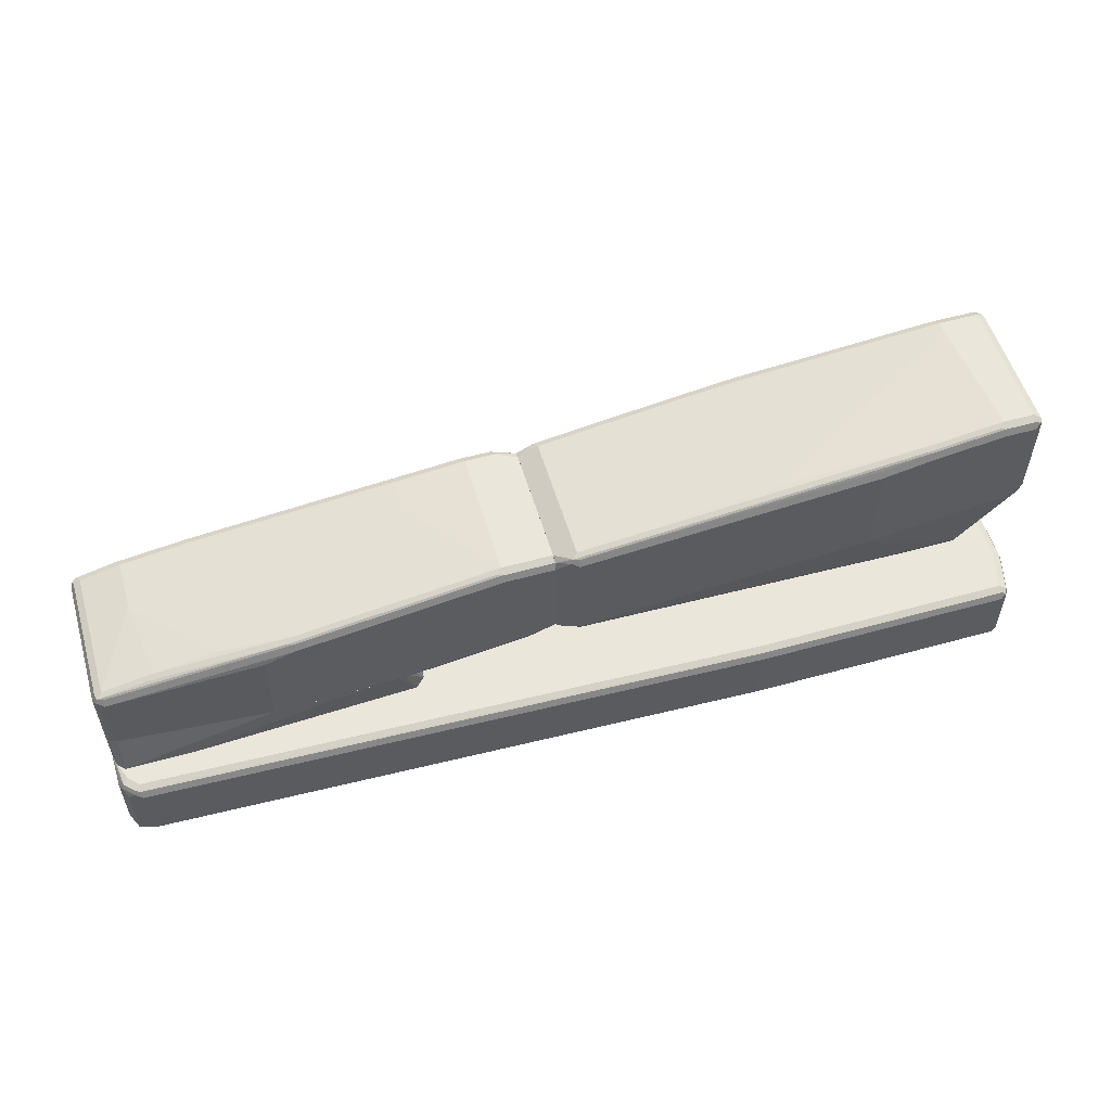
<metadata>
{"format":"obj","ext":"obj","renderer":"f3d","projection":"perspective","resolution":1024,"background":"white","views":[{"elev":54.8,"azim":-16.4,"up":"+Y"}]}
</metadata>
<code>
v -0.3567 -0.1784 -0.2379
v -0.3567 -0.2974 -0.2379
v -0.8722 -0.1784 -0.2379
v -0.3633 -0.1652 -0.2313
v 0.8722 -0.1784 -0.1982
v -0.3567 -0.3106 -0.2313
v -0.8722 -0.2974 -0.2379
v 0.8722 -0.2974 -0.1982
v -0.8822 -0.3073 -0.2329
v -0.8854 -0.1784 -0.2313
v -0.8872 -0.1685 -0.228
v -0.8788 -0.1652 -0.2313
v -0.3567 -0.1586 -0.2181
v 0.8722 -0.1586 -0.1784
v 0.8656 -0.1652 -0.1916
v 0.8822 -0.1685 -0.1883
v 0.8986 -0.1718 -0.185
v -0.3469 -0.3122 -0.228
v -0.3567 -0.3172 -0.2181
v -0.8722 -0.3106 -0.2313
v 0.8722 -0.3106 -0.1916
v 0.8822 -0.3122 -0.1883
v 0.8854 -0.304 -0.1916
v -0.8854 -0.3106 -0.2247
v -0.892 -0.2974 -0.2181
v -0.8854 -0.2974 -0.2313
v -0.8722 -0.3172 -0.2181
v -0.892 -0.1784 -0.2181
v -0.912 -0.1585 -0.1586
v -0.9052 -0.1585 -0.1718
v -0.8722 -0.1586 -0.2181
v -0.7534 -0.1585 -0.198
v -0.734 -0.1585 -0.1977
v 0.892 -0.1586 -0.1586
v 0.8888 -0.1619 -0.1751
v -0.4169 -0.1585 -0.158
v -0.2978 -0.1585 -0.1382
v 0.902 -0.1685 -0.1685
v 0.912 -0.1784 -0.1586
v 0.8986 -0.2908 -0.185
v 0.8722 -0.3172 -0.1784
v 0.902 -0.3122 -0.1685
v 0.9052 -0.304 -0.1718
v -0.9052 -0.3106 -0.1057
v -0.912 -0.2974 -0.09911
v -0.912 -0.1586 -0.1586
v -0.892 -0.3172 -0.09911
v -0.912 -0.1585 0.09911
v -0.8722 -0.1585 -0.198
v -0.2974 -0.1585 -0.1187
v 0.892 -0.1586 0.1387
v 0.9052 -0.1652 -0.152
v 0.912 -0.2974 -0.1586
v 0.912 -0.1784 0.1387
v 0.892 -0.3172 -0.1586
v 0.9052 -0.3106 -0.1586
v 0.9052 -0.3106 0.1387
v 0.892 -0.3172 0.1387
v -0.9052 -0.3106 0.152
v -0.912 -0.2974 0.1586
v -0.892 -0.3172 0.1586
v -0.912 -0.1784 0.1586
v -0.9052 -0.1652 0.1586
v -0.902 -0.1636 0.1685
v -0.9075 -0.1585 0.121
v -0.2974 -0.1585 0.07918
v -0.2978 -0.1585 0.09907
v 0.8722 -0.1586 0.2181
v 0.9052 -0.1652 0.1454
v 0.912 -0.2974 0.1387
v 0.907 -0.3073 0.1487
v 0.8854 -0.1652 0.2247
v 0.892 -0.1784 0.2181
v 0.8854 -0.3106 0.2181
v 0.8722 -0.3172 0.2181
v -0.8888 -0.3139 0.1751
v -0.902 -0.3073 0.1685
v -0.8986 -0.304 0.185
v -0.8722 -0.3172 0.1784
v -0.8986 -0.185 0.185
v -0.9052 -0.1718 0.1718
v -0.9064 -0.1585 0.1241
v -0.8822 -0.1636 0.1883
v -0.8722 -0.1586 0.1784
v -0.892 -0.1586 0.1586
v -0.3171 -0.1585 0.1184
v 0.8722 -0.1652 0.2313
v 0.8822 -0.1685 0.2329
v -0.7533 -0.1585 0.1382
v -0.7731 -0.1585 0.1385
v 0.3567 -0.1586 0.2181
v 0.892 -0.2974 0.2181
v 0.8872 -0.3073 0.228
v 0.8854 -0.1784 0.2313
v 0.8788 -0.3106 0.2313
v 0.3567 -0.3172 0.2181
v -0.8656 -0.3106 0.1916
v -0.8822 -0.3073 0.1883
v -0.8722 -0.2974 0.1982
v 0.3633 -0.3106 0.2313
v -0.8854 -0.1718 0.1916
v -0.8986 -0.1585 0.132
v -0.8722 -0.1784 0.1982
v -0.8722 -0.1652 0.1916
v 0.3567 -0.1652 0.2313
v 0.3469 -0.1636 0.228
v -0.892 -0.1585 0.1385
v 0.8722 -0.1784 0.2379
v 0.8854 -0.2974 0.2313
v 0.8722 -0.2974 0.2379
v 0.3567 -0.2974 0.2379
v 0.3567 -0.1784 0.2379
v -0.03954 -0.05944 0.07935
v 4.822e-05 -0.03964 0.1388
v -0.03954 -0.03304 0.1322
v -0.03954 -0.05944 -0.09913
v 0.1389 -0.05944 0.0991
v 0.006615 -0.03304 0.152
v 0.6542 -0.05944 0.1388
v -0.0264 -0.0264 0.1454
v -0.03954 -0.01984 0.1387
v -0.009893 -0.02972 0.1487
v -0.03954 -0.05199 -0.119
v 0.1983 -0.05944 -0.09913
v 4.822e-05 -0.0198 0.1586
v 0.6608 -0.05284 0.152
v 0.6542 -0.03964 0.1586
v 0.7731 -0.05944 0.1388
v -0.0264 0.152 0.1454
v -0.03954 -1.96e-06 0.1388
v -0.03954 -0.04211 -0.1338
v 0.1983 -0.05284 -0.1123
v 0.2082 -0.0545 -0.109
v 0.7236 -0.0545 -0.06938
v 0.7137 -0.05944 -0.05948
v 4.822e-05 0.1784 0.1586
v 0.5749 0.05951 0.1784
v 0.7798 -0.05284 0.152
v 0.7731 -0.03964 0.1586
v 0.7731 -0.05944 0.07929
v 0.7831 -0.0545 0.06938
v 0.7863 -0.05284 0.1388
v -0.03954 0.1586 0.1388
v -0.01318 0.185 0.152
v -0.03954 -0.0198 -0.1387
v 0.03972 -0.0198 -0.1387
v 0.1784 3.491e-05 -0.1387
v 0.1983 -0.03964 -0.1189
v 0.4559 -0.05284 -0.09251
v 0.7137 -0.05284 -0.07267
v 0.8525 0.09668 -0.114
v 0.8822 0.1041 -0.109
v 0.7633 -0.0545 -0.04954
v 0.7533 -0.05944 -0.03964
v 4.822e-05 0.1916 0.152
v -0.009893 0.1933 0.1487
v 0.5749 0.2577 0.1784
v 0.5749 0.2709 0.1718
v 0.7137 0.07931 0.1784
v 0.788 -0.04956 0.1487
v 0.8747 0.09915 0.1735
v 0.8525 0.09915 0.1784
v 0.7863 -0.05284 0.07929
v 0.8789 0.09255 0.1586
v -0.03954 0.1718 0.1321
v -0.03954 0.1586 -0.1387
v 0.4361 0.03967 -0.1387
v 0.4559 -0.03964 -0.09913
v 0.7137 -0.03964 -0.07929
v 0.8326 0.09915 -0.1189
v 0.8723 0.119 -0.1189
v 0.8855 0.1123 -0.1123
v 0.8855 0.1057 -0.09913
v 0.7666 -0.05284 -0.03964
v 0.674 0.2908 0.1718
v 4.822e-05 0.1982 0.1388
v 4.822e-05 0.1982 -0.1189
v -0.0264 0.185 -0.1189
v -0.0264 0.185 0.1189
v -0.03954 0.1784 0.1189
v 0.6641 0.2924 0.1685
v 0.674 0.2974 0.1586
v 0.674 0.2775 0.1784
v 0.8871 0.1091 0.1685
v 0.8855 0.119 0.1718
v 0.8723 0.119 0.1784
v 0.8789 0.09255 -0.05948
v 0.8855 0.1057 0.1586
v -0.03954 0.1736 -0.1326
v -0.006519 0.1916 -0.1322
v 4.822e-05 0.1784 -0.1387
v 0.5155 0.05951 -0.1387
v 0.8723 0.2974 -0.1189
v 0.8855 0.2908 -0.1123
v 0.8921 0.119 -0.09913
v 0.8128 0.2974 0.1784
v 0.8128 0.3106 0.1718
v 0.8029 0.3122 0.1685
v 0.3965 0.2577 0.1388
v 0.2578 0.2379 -0.07929
v -0.01482 0.1883 -0.1288
v 0.2578 0.2379 -0.1189
v 0.2511 0.2313 -0.1322
v -0.03954 0.1784 -0.1189
v 0.8128 0.3172 0.1586
v 0.793 0.3172 -0.07929
v 0.8921 0.119 0.1586
v 0.8822 0.3073 0.1735
v 0.8855 0.2974 0.1718
v 0.8723 0.2974 0.1784
v 0.2578 0.2181 -0.1387
v 0.5155 0.2379 -0.1387
v 0.8657 0.3106 -0.1123
v 0.8822 0.3073 -0.109
v 0.793 0.2974 -0.1189
v 0.8921 0.2974 -0.09913
v 0.8723 0.3106 0.1718
v 0.8723 0.3172 0.1586
v 0.793 0.3172 -0.09913
v 0.3965 0.2577 -0.1189
v 0.39 0.2511 -0.1322
v 0.3965 0.2379 -0.1387
v 0.8921 0.2974 0.1586
v 0.8855 0.3106 0.1652
v 0.8723 0.3172 -0.09913
v 0.7863 0.3106 -0.1123
v 0.8855 0.3106 -0.09251
v -0.6542 0.07928 -0.1784
v -0.6542 -0.08655 -0.1784
v -0.674 0.07928 -0.1784
v -0.07933 0.1586 -0.1586
v -0.8921 -0.08655 -0.1784
v -0.07933 -0.01981 -0.1586
v -0.09914 -0.03963 -0.1586
v -0.09914 -0.05285 -0.152
v -0.3569 -0.08655 -0.155
v -0.6807 0.09251 -0.1718
v -0.1389 0.1586 -0.1586
v -0.8128 0.05946 -0.1784
v -0.08599 0.1718 -0.152
v -0.06943 0.1685 -0.1487
v -0.05295 0.1652 -0.1454
v -0.03963 0.1586 -0.1388
v -0.8969 -0.08655 -0.176
v -0.8921 0.03967 -0.1784
v -0.07933 -0.04212 -0.1536
v -0.03963 -0.01981 -0.1388
v -0.0661 -0.02642 -0.152
v -0.08924 -0.05452 -0.1487
v -0.228 -0.07433 -0.1487
v -0.238 -0.07267 -0.152
v -0.3459 -0.08655 -0.1529
v -0.8194 0.07269 -0.1718
v -0.674 0.09912 -0.1586
v -0.1389 0.1784 -0.1388
v -0.1454 0.1718 -0.152
v -0.07933 0.1784 -0.1388
v -0.03963 0.1736 -0.1326
v -0.9053 -0.08655 -0.1718
v -0.9053 0.03967 -0.1718
v -0.8987 0.05285 -0.1718
v -0.06943 -0.04461 -0.1487
v -0.03963 -0.04212 -0.1338
v -0.04962 -0.05452 -0.1288
v -0.09914 -0.05947 -0.1388
v -0.238 -0.07929 -0.1388
v -0.3409 -0.08655 -0.1517
v -0.8921 0.05946 -0.1586
v -0.8128 0.07928 -0.1586
v -0.2776 0.1586 -0.1388
v -0.1389 0.1784 0.1189
v -0.03963 0.1784 -0.1189
v -0.912 -0.08655 -0.1586
v -0.912 0.03967 -0.1586
v -0.9069 0.04955 -0.1685
v -0.9053 0.05285 -0.1586
v -0.03963 -0.052 -0.119
v -0.03963 -0.05947 -0.09912
v -0.05952 -0.05947 -0.1189
v -0.238 -0.07929 0.1189
v -0.311 -0.08655 -0.09912
v -0.3167 -0.08655 -0.1194
v -0.8921 0.05946 0.09911
v -0.8128 0.07928 -0.05947
v -0.2776 0.1586 -0.07928
v -0.1488 0.1735 0.1289
v -0.03963 0.1784 0.1189
v -0.674 0.09912 0.09911
v -0.5352 0.1189 0.1189
v -0.912 -0.08655 0.09911
v -0.912 0.03967 0.09911
v -0.9053 0.05285 0.09911
v -0.03963 -0.05947 0.05945
v -0.2313 -0.07267 0.1321
v -0.3432 -0.08655 0.1329
v -0.34 -0.08655 0.1302
v -0.3327 -0.08655 0.1208
v -0.3204 -0.08655 0.09808
v -0.3113 -0.08655 0.07992
v -0.311 -0.08655 0.0793
v -0.03971 -0.05947 0.0793
v -0.09914 -0.05947 0.1189
v -0.902 0.05451 0.109
v -0.8029 0.07432 0.109
v -0.7929 0.07928 0.09911
v -0.1389 0.1718 0.1321
v -0.03963 0.1718 0.1321
v -0.5451 0.114 0.1289
v -0.9053 -0.08655 0.1123
v -0.9053 0.04626 0.1123
v -0.03963 -0.05944 0.07933
v -0.3533 -0.08655 0.1351
v -0.09257 -0.05285 0.1321
v -0.8921 0.05285 0.1123
v -0.1389 0.1586 0.1388
v -0.5352 0.1123 0.1321
v -0.03971 0.1586 0.1388
v -0.03963 0.1586 0.1388
v -0.8921 -0.08655 0.1189
v -0.8921 0.03967 0.1189
v -0.03963 -0.03963 0.119
v -0.09914 -0.03963 0.1388
v -0.3569 -0.07929 0.1388
v -0.4831 -0.08655 0.1388
v -0.03963 -0.03304 0.1321
v -0.03963 -0.01986 0.1387
v -0.5352 0.09912 0.1388
v -0.03963 8.43e-06 0.1388
v -0.5948 -0.08655 0.1388
v -0.5948 0.07928 0.1388
v -0.03971 -0.01981 0.1388
v -0.7536 -0.1585 -0.198
v -0.6542 -0.08656 -0.1784
v -0.7341 -0.1585 -0.1977
v -0.8722 -0.1585 -0.198
v -0.8921 -0.08656 -0.1784
v -0.3569 -0.08656 -0.155
v -0.4169 -0.1585 -0.158
v -0.9052 -0.1585 -0.1718
v -0.9054 -0.1388 -0.1718
v -0.9054 -0.08656 -0.1718
v -0.3458 -0.08656 -0.1529
v -0.298 -0.1585 -0.1382
v -0.912 -0.1585 -0.1586
v -0.912 -0.08656 -0.1586
v -0.3409 -0.08656 -0.1517
v -0.3167 -0.08656 -0.1194
v -0.311 -0.08656 -0.09912
v -0.2976 -0.1585 -0.1187
v -0.912 -0.1585 0.09912
v -0.912 -0.08656 0.09912
v -0.311 -0.08656 0.07927
v -0.2976 -0.1585 0.07917
v -0.9075 -0.1585 0.121
v -0.9066 -0.1585 0.1241
v -0.9054 -0.08656 0.1123
v -0.3113 -0.08656 0.07993
v -0.2979 -0.1585 0.09905
v -0.8986 -0.1585 0.132
v -0.8921 -0.1585 0.1385
v -0.8921 -0.08656 0.1189
v -0.3204 -0.08656 0.0981
v -0.3327 -0.08656 0.1208
v -0.34 -0.08656 0.1302
v -0.3172 -0.1585 0.1184
v -0.5948 -0.08656 0.1388
v -0.7732 -0.1585 0.1385
v -0.5948 -0.09913 0.1388
v -0.3432 -0.08656 0.1329
v -0.3532 -0.08656 0.1352
v -0.7533 -0.1585 0.1382
v -0.4831 -0.08656 0.1388
v -0.4956 -0.09913 0.1388
f 1 2 7
f 1 7 3
f 1 3 12
f 1 12 4
f 1 4 15
f 1 15 5
f 1 5 8
f 1 8 2
f 2 6 20
f 2 20 7
f 2 8 21
f 2 21 6
f 3 7 9
f 3 9 10
f 3 10 11
f 3 11 12
f 4 12 31
f 4 31 13
f 4 13 14
f 4 14 15
f 5 15 16
f 5 16 17
f 5 17 40
f 5 40 23
f 5 23 8
f 6 18 19
f 6 19 27
f 6 27 20
f 6 21 22
f 6 22 18
f 7 20 9
f 8 23 22
f 8 22 21
f 9 24 25
f 9 25 26
f 9 26 10
f 9 20 27
f 9 27 24
f 10 26 11
f 11 26 25
f 11 25 28
f 11 28 29
f 11 29 30
f 11 30 12
f 12 30 31
f 13 31 49
f 13 49 32
f 13 32 33
f 13 33 14
f 14 34 35
f 14 35 16
f 14 16 15
f 14 33 36
f 14 36 37
f 14 37 34
f 16 35 17
f 17 38 39
f 17 39 53
f 17 53 40
f 17 35 38
f 18 22 41
f 18 41 19
f 19 41 55
f 19 55 58
f 19 58 75
f 19 75 96
f 19 96 79
f 19 79 61
f 19 61 47
f 19 47 27
f 22 23 43
f 22 43 42
f 22 42 41
f 23 40 43
f 24 27 47
f 24 47 44
f 24 44 45
f 24 45 25
f 25 45 46
f 25 46 29
f 25 29 28
f 29 46 45
f 29 45 60
f 29 60 62
f 29 62 48
f 29 48 65
f 29 65 82
f 29 82 102
f 29 102 107
f 29 107 90
f 29 90 89
f 29 89 86
f 29 86 67
f 29 67 66
f 29 66 50
f 29 50 37
f 29 37 36
f 29 36 33
f 29 33 32
f 29 32 49
f 29 49 30
f 30 49 31
f 34 37 50
f 34 50 66
f 34 66 51
f 34 51 69
f 34 69 52
f 34 52 38
f 34 38 35
f 38 52 39
f 39 52 69
f 39 69 54
f 39 54 70
f 39 70 53
f 40 53 43
f 41 42 55
f 42 43 53
f 42 53 56
f 42 56 57
f 42 57 58
f 42 58 55
f 44 59 60
f 44 60 45
f 44 47 61
f 44 61 59
f 48 62 63
f 48 63 64
f 48 64 65
f 51 66 67
f 51 67 68
f 51 68 72
f 51 72 69
f 53 70 71
f 53 71 56
f 54 69 72
f 54 72 73
f 54 73 92
f 54 92 70
f 56 71 57
f 57 71 93
f 57 93 74
f 57 74 75
f 57 75 58
f 59 61 76
f 59 76 77
f 59 77 60
f 60 77 78
f 60 78 80
f 60 80 62
f 61 79 76
f 62 80 81
f 62 81 64
f 62 64 63
f 64 82 65
f 64 81 101
f 64 101 83
f 64 83 84
f 64 84 85
f 64 85 82
f 67 86 68
f 68 87 88
f 68 88 72
f 68 86 89
f 68 89 90
f 68 90 107
f 68 107 91
f 68 91 105
f 68 105 87
f 70 92 93
f 70 93 71
f 72 88 73
f 73 88 94
f 73 94 93
f 73 93 92
f 74 93 75
f 75 93 95
f 75 95 100
f 75 100 96
f 76 78 77
f 76 79 97
f 76 97 98
f 76 98 78
f 78 98 99
f 78 99 103
f 78 103 101
f 78 101 80
f 79 96 100
f 79 100 97
f 80 101 81
f 82 85 102
f 83 101 103
f 83 103 104
f 83 104 105
f 83 105 106
f 83 106 84
f 84 107 102
f 84 102 85
f 84 106 91
f 84 91 107
f 87 108 88
f 87 105 112
f 87 112 108
f 88 109 94
f 88 108 110
f 88 110 109
f 91 106 105
f 93 94 109
f 93 109 110
f 93 110 95
f 95 110 111
f 95 111 100
f 97 99 98
f 97 100 111
f 97 111 99
f 99 111 112
f 99 112 103
f 103 112 105
f 103 105 104
f 108 112 111
f 108 111 110
f 113 114 115
f 113 115 121
f 113 121 130
f 113 130 143
f 113 143 165
f 113 165 180
f 113 180 204
f 113 204 189
f 113 189 166
f 113 166 145
f 113 145 131
f 113 131 123
f 113 123 116
f 113 116 124
f 113 124 135
f 113 135 154
f 113 154 140
f 113 140 128
f 113 128 119
f 113 119 117
f 113 117 114
f 114 118 115
f 114 117 119
f 114 119 118
f 115 120 121
f 115 118 122
f 115 122 120
f 116 123 124
f 118 125 122
f 118 119 126
f 118 126 127
f 118 127 125
f 119 128 138
f 119 138 126
f 120 129 143
f 120 143 130
f 120 130 121
f 120 122 125
f 120 125 136
f 120 136 144
f 120 144 129
f 123 131 132
f 123 132 133
f 123 133 124
f 124 133 134
f 124 134 135
f 125 127 137
f 125 137 157
f 125 157 136
f 126 138 139
f 126 139 127
f 127 139 137
f 128 140 141
f 128 141 142
f 128 142 138
f 129 144 143
f 131 145 146
f 131 146 147
f 131 147 148
f 131 148 132
f 132 148 168
f 132 168 149
f 132 149 133
f 133 149 134
f 134 150 151
f 134 151 152
f 134 152 153
f 134 153 154
f 134 154 135
f 134 149 150
f 136 155 156
f 136 156 144
f 136 157 158
f 136 158 155
f 137 139 159
f 137 159 162
f 137 162 186
f 137 186 210
f 137 210 196
f 137 196 183
f 137 183 157
f 138 142 160
f 138 160 161
f 138 161 139
f 139 161 162
f 139 162 159
f 140 154 153
f 140 153 141
f 141 163 142
f 141 153 174
f 141 174 163
f 142 163 187
f 142 187 164
f 142 164 160
f 143 144 165
f 144 156 165
f 145 166 191
f 145 191 211
f 145 211 222
f 145 222 212
f 145 212 192
f 145 192 167
f 145 167 147
f 145 147 146
f 147 167 148
f 148 167 168
f 149 168 169
f 149 169 150
f 150 169 151
f 151 170 171
f 151 171 172
f 151 172 152
f 151 169 170
f 152 172 173
f 152 173 174
f 152 174 153
f 155 158 175
f 155 175 156
f 156 176 177
f 156 177 178
f 156 178 179
f 156 179 180
f 156 180 165
f 156 175 181
f 156 181 182
f 156 182 176
f 157 183 175
f 157 175 158
f 160 164 184
f 160 184 161
f 161 184 185
f 161 185 186
f 161 186 162
f 163 174 173
f 163 173 187
f 164 187 173
f 164 173 188
f 164 188 184
f 166 189 190
f 166 190 191
f 167 192 169
f 167 169 168
f 169 192 170
f 170 192 171
f 171 192 212
f 171 212 193
f 171 193 194
f 171 194 172
f 172 194 216
f 172 216 195
f 172 195 173
f 173 195 207
f 173 207 188
f 175 183 196
f 175 196 197
f 175 197 198
f 175 198 181
f 176 182 199
f 176 199 200
f 176 200 202
f 176 202 177
f 177 190 201
f 177 201 178
f 177 202 203
f 177 203 190
f 178 204 180
f 178 180 179
f 178 201 204
f 181 198 182
f 182 198 205
f 182 205 206
f 182 206 199
f 184 207 185
f 184 188 207
f 185 208 186
f 185 207 223
f 185 223 209
f 185 209 208
f 186 208 210
f 189 204 201
f 189 201 190
f 190 203 191
f 191 203 211
f 193 213 214
f 193 214 194
f 193 212 222
f 193 222 215
f 193 215 226
f 193 226 213
f 194 214 216
f 195 216 223
f 195 223 207
f 196 210 208
f 196 208 197
f 197 208 217
f 197 217 198
f 198 217 218
f 198 218 205
f 199 206 200
f 200 206 219
f 200 219 202
f 202 219 220
f 202 220 203
f 203 220 221
f 203 221 222
f 203 222 211
f 205 218 225
f 205 225 219
f 205 219 206
f 208 209 223
f 208 223 224
f 208 224 218
f 208 218 217
f 213 225 214
f 213 226 219
f 213 219 225
f 214 225 227
f 214 227 216
f 215 222 221
f 215 221 226
f 216 227 224
f 216 224 223
f 218 224 227
f 218 227 225
f 219 226 221
f 219 221 220
f 228 229 232
f 228 232 245
f 228 245 239
f 228 239 230
f 228 230 238
f 228 238 231
f 228 231 233
f 228 233 229
f 229 233 234
f 229 234 235
f 229 235 236
f 229 236 252
f 229 252 267
f 229 267 282
f 229 282 281
f 229 281 300
f 229 300 299
f 229 299 298
f 229 298 297
f 229 297 296
f 229 296 295
f 229 295 312
f 229 312 324
f 229 324 329
f 229 329 319
f 229 319 309
f 229 309 290
f 229 290 273
f 229 273 259
f 229 259 244
f 229 244 232
f 230 237 238
f 230 239 237
f 231 240 241
f 231 241 242
f 231 242 243
f 231 243 247
f 231 247 233
f 231 238 256
f 231 256 240
f 232 244 245
f 233 246 234
f 233 247 248
f 233 248 246
f 234 246 235
f 235 246 249
f 235 249 250
f 235 250 251
f 235 251 236
f 236 251 250
f 236 250 252
f 237 239 253
f 237 253 254
f 237 254 255
f 237 255 256
f 237 256 238
f 239 245 253
f 240 257 258
f 240 258 241
f 240 256 255
f 240 255 257
f 241 258 242
f 242 258 243
f 243 258 272
f 243 272 287
f 243 287 307
f 243 307 318
f 243 318 328
f 243 328 326
f 243 326 325
f 243 325 321
f 243 321 311
f 243 311 293
f 243 293 278
f 243 278 277
f 243 277 263
f 243 263 247
f 244 259 260
f 244 260 245
f 245 260 261
f 245 261 253
f 246 248 262
f 246 262 249
f 247 263 248
f 248 263 262
f 249 262 264
f 249 264 279
f 249 279 265
f 249 265 250
f 250 266 267
f 250 267 252
f 250 265 266
f 253 261 268
f 253 268 269
f 253 269 254
f 254 269 270
f 254 270 255
f 255 271 287
f 255 287 272
f 255 272 257
f 255 270 285
f 255 285 271
f 257 272 258
f 259 273 274
f 259 274 260
f 260 274 275
f 260 275 261
f 261 275 276
f 261 276 268
f 262 263 264
f 263 277 264
f 264 277 278
f 264 278 279
f 265 279 266
f 266 279 278
f 266 278 293
f 266 293 280
f 266 280 300
f 266 300 281
f 266 281 282
f 266 282 267
f 268 276 292
f 268 292 283
f 268 283 284
f 268 284 269
f 269 284 285
f 269 285 270
f 271 286 287
f 271 285 284
f 271 284 288
f 271 288 289
f 271 289 308
f 271 308 286
f 273 290 291
f 273 291 274
f 274 291 292
f 274 292 276
f 274 276 275
f 280 294 295
f 280 295 296
f 280 296 297
f 280 297 298
f 280 298 299
f 280 299 300
f 280 293 301
f 280 301 302
f 280 302 294
f 283 292 303
f 283 303 304
f 283 304 305
f 283 305 284
f 284 305 288
f 286 306 307
f 286 307 287
f 286 308 316
f 286 316 306
f 288 305 289
f 289 305 304
f 289 304 308
f 290 309 310
f 290 310 291
f 291 310 303
f 291 303 292
f 293 311 301
f 294 312 295
f 294 302 313
f 294 313 312
f 301 311 302
f 302 311 313
f 303 310 314
f 303 314 308
f 303 308 304
f 306 315 307
f 306 316 327
f 306 327 315
f 307 317 318
f 307 315 317
f 308 314 316
f 309 319 320
f 309 320 310
f 310 320 314
f 311 321 313
f 312 313 322
f 312 322 323
f 312 323 324
f 313 321 325
f 313 325 326
f 313 326 322
f 314 320 316
f 315 327 330
f 315 330 329
f 315 329 324
f 315 324 323
f 315 323 322
f 315 322 331
f 315 331 328
f 315 328 318
f 315 318 317
f 316 320 327
f 319 329 330
f 319 330 320
f 320 330 327
f 322 326 331
f 326 328 331
f 332 333 334
f 332 334 338
f 332 338 343
f 332 343 349
f 332 349 353
f 332 353 358
f 332 358 365
f 332 365 371
f 332 371 367
f 332 367 360
f 332 360 359
f 332 359 355
f 332 355 354
f 332 354 350
f 332 350 344
f 332 344 339
f 332 339 335
f 332 335 336
f 332 336 333
f 333 336 341
f 333 341 345
f 333 345 351
f 333 351 356
f 333 356 361
f 333 361 366
f 333 366 372
f 333 372 370
f 333 370 369
f 333 369 364
f 333 364 363
f 333 363 362
f 333 362 357
f 333 357 352
f 333 352 348
f 333 348 347
f 333 347 346
f 333 346 342
f 333 342 337
f 333 337 334
f 334 337 338
f 335 339 340
f 335 340 341
f 335 341 336
f 337 342 343
f 337 343 338
f 339 344 340
f 340 344 345
f 340 345 341
f 342 346 343
f 343 346 347
f 343 347 348
f 343 348 349
f 344 350 351
f 344 351 345
f 348 352 353
f 348 353 349
f 350 354 351
f 351 354 355
f 351 355 356
f 352 357 358
f 352 358 353
f 355 359 356
f 356 359 360
f 356 360 361
f 357 362 358
f 358 362 363
f 358 363 364
f 358 364 365
f 360 366 361
f 360 367 373
f 360 373 368
f 360 368 366
f 364 369 365
f 365 369 370
f 365 370 371
f 366 368 373
f 366 373 372
f 367 371 373
f 370 372 373
f 370 373 371

</code>
